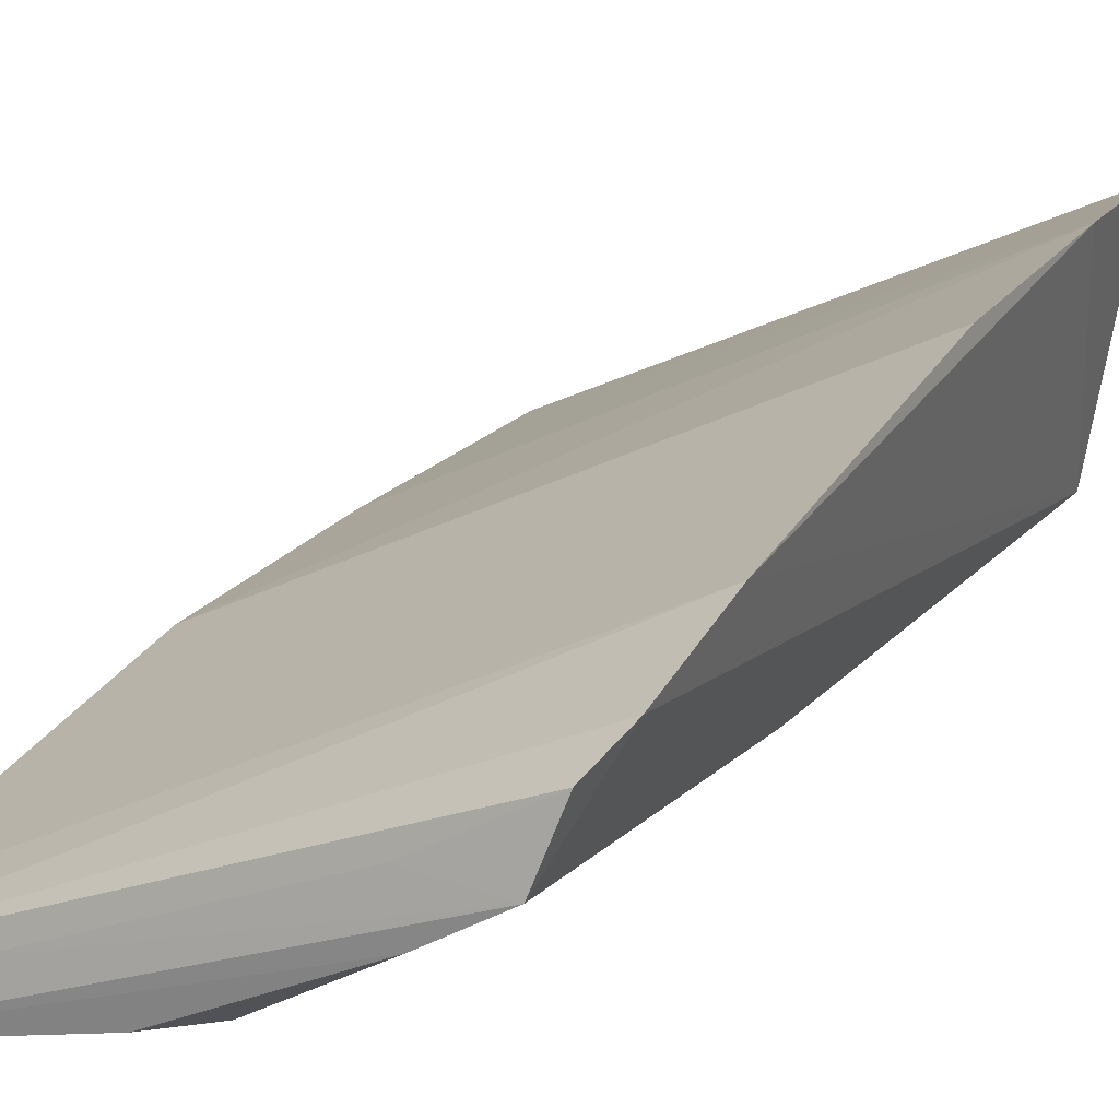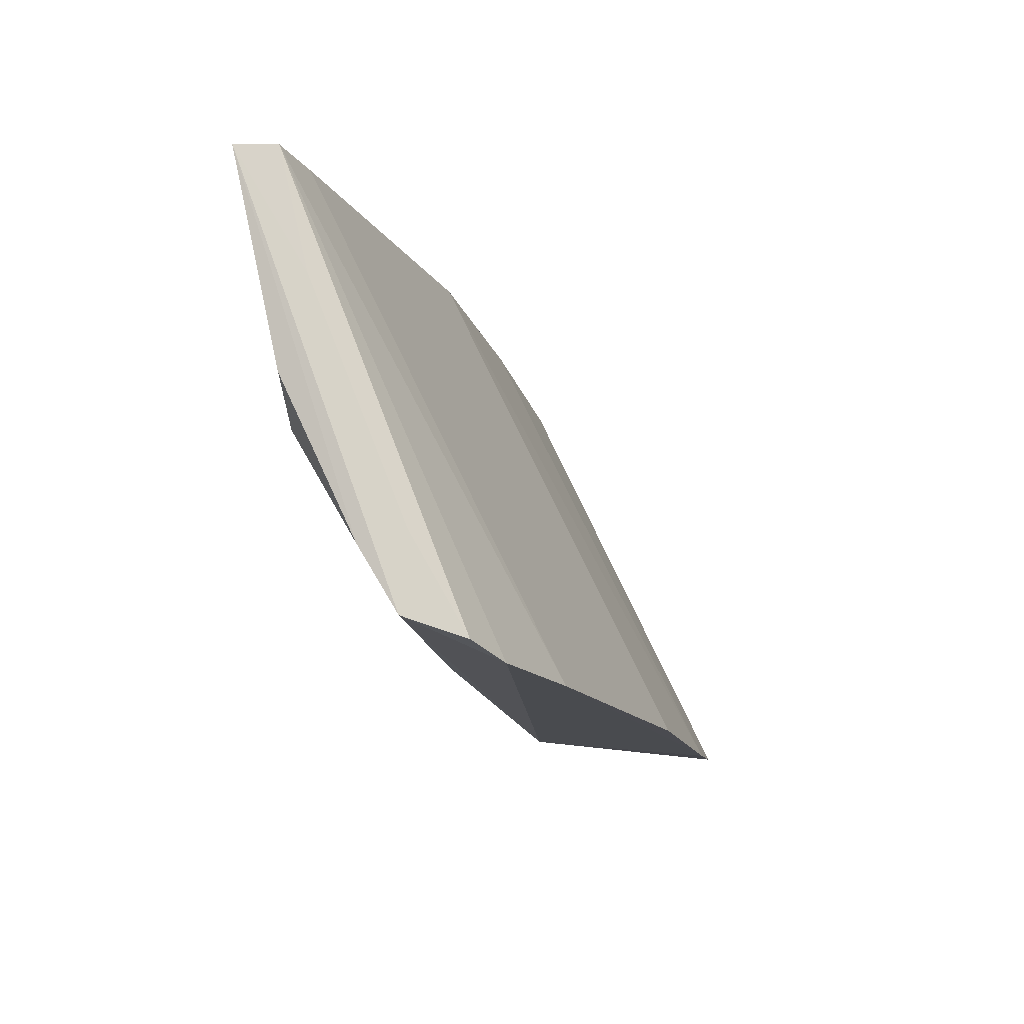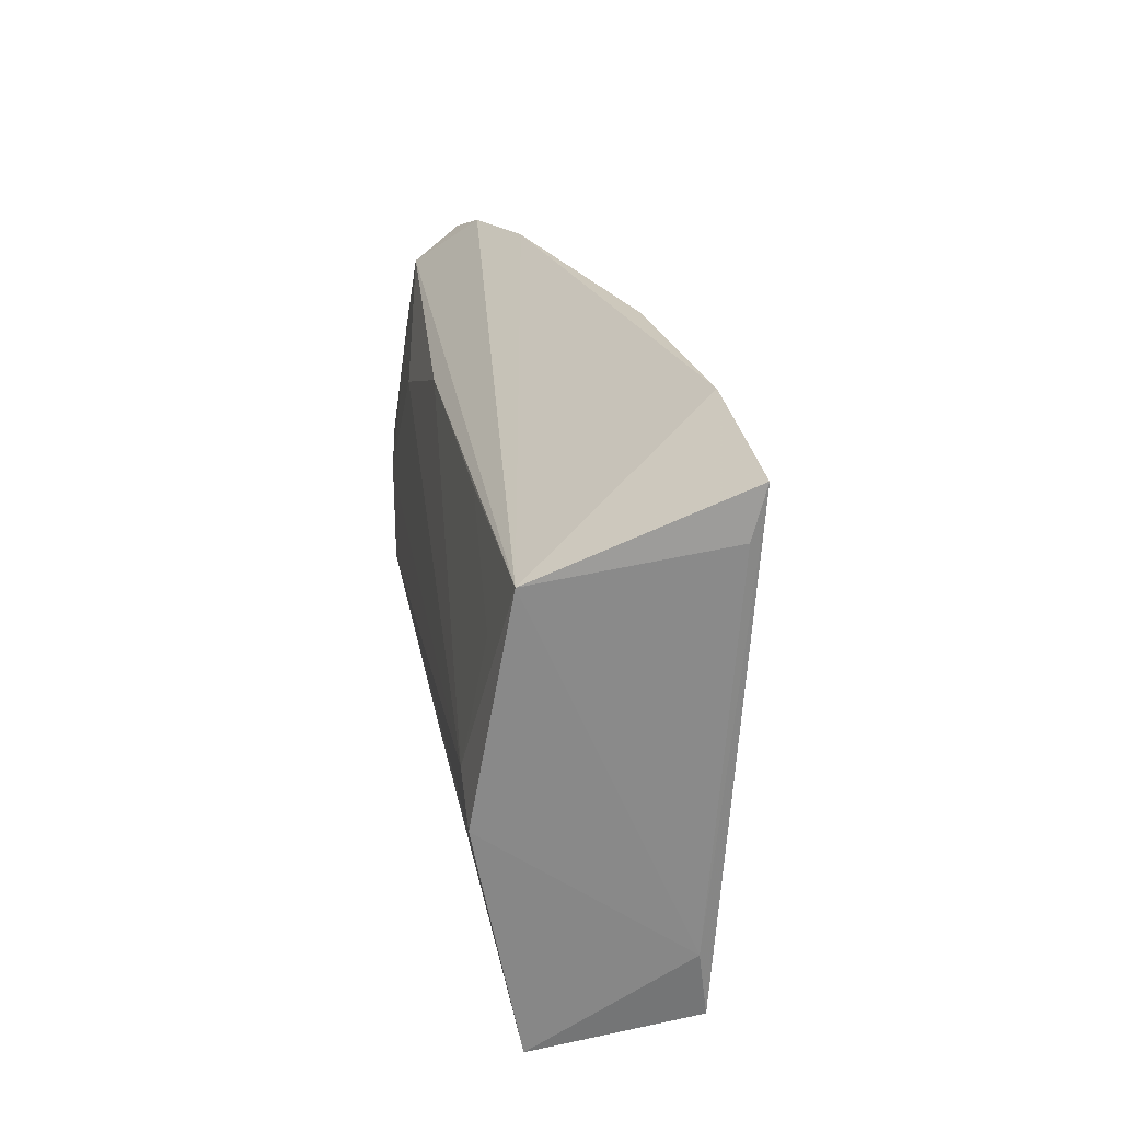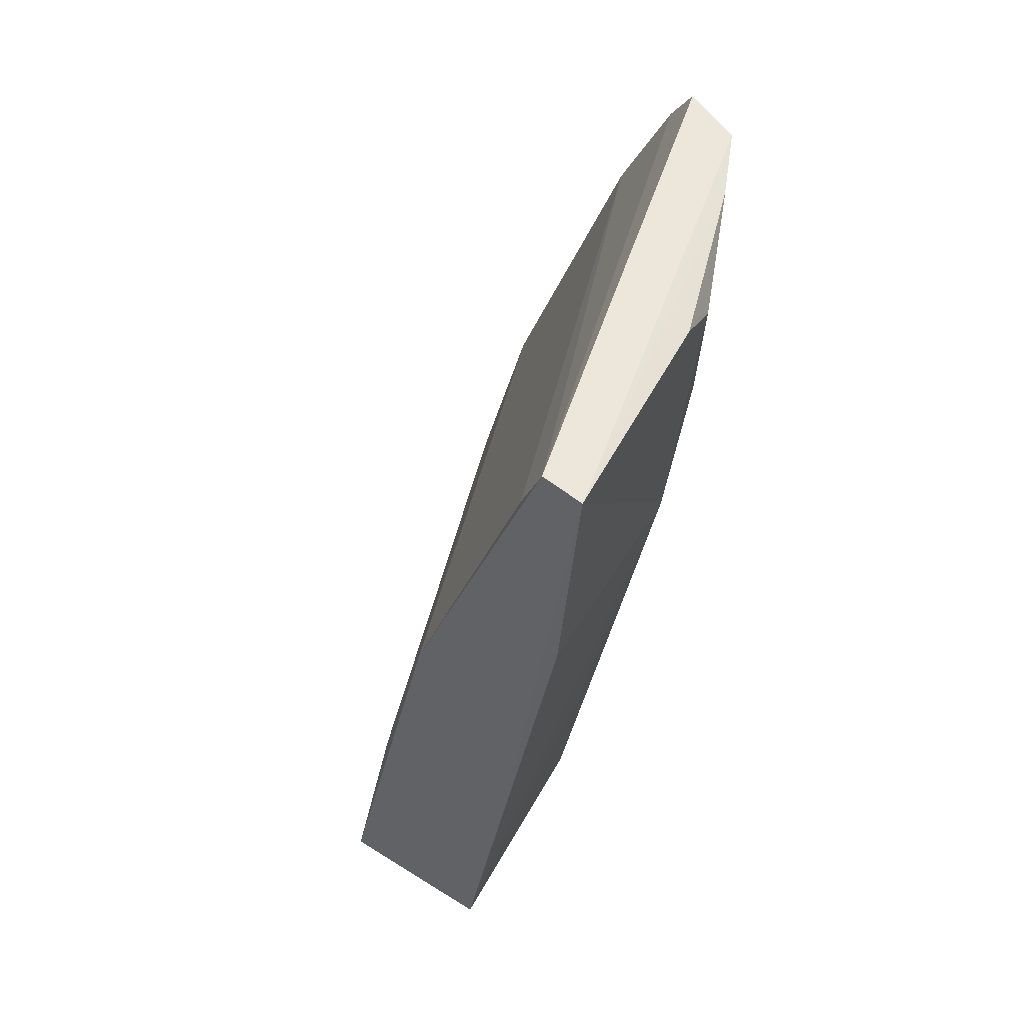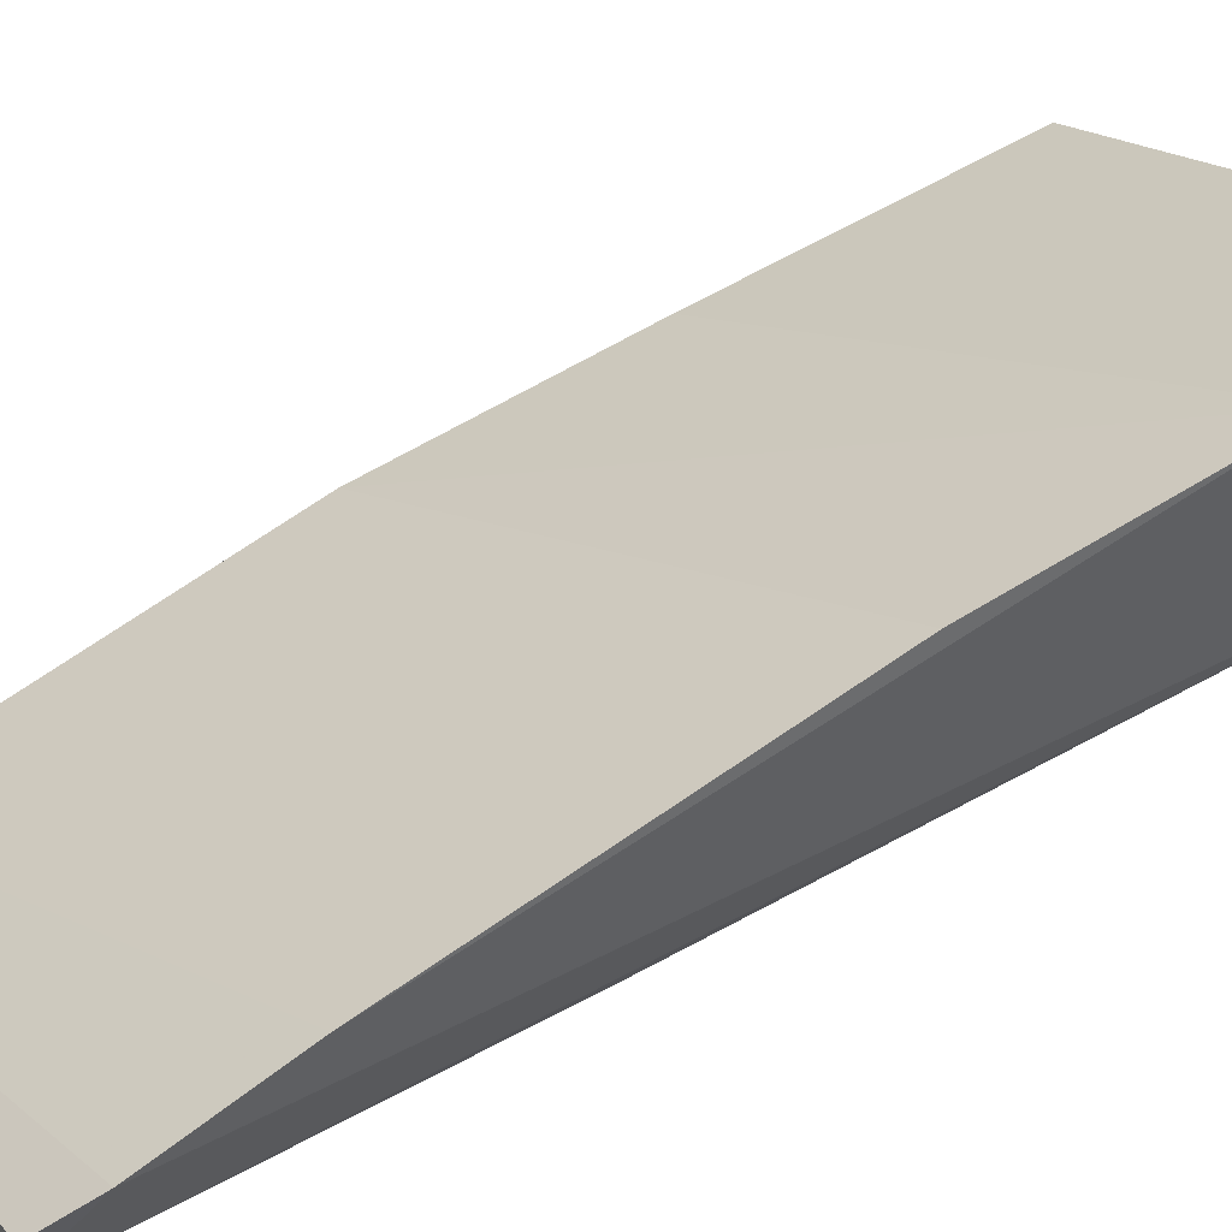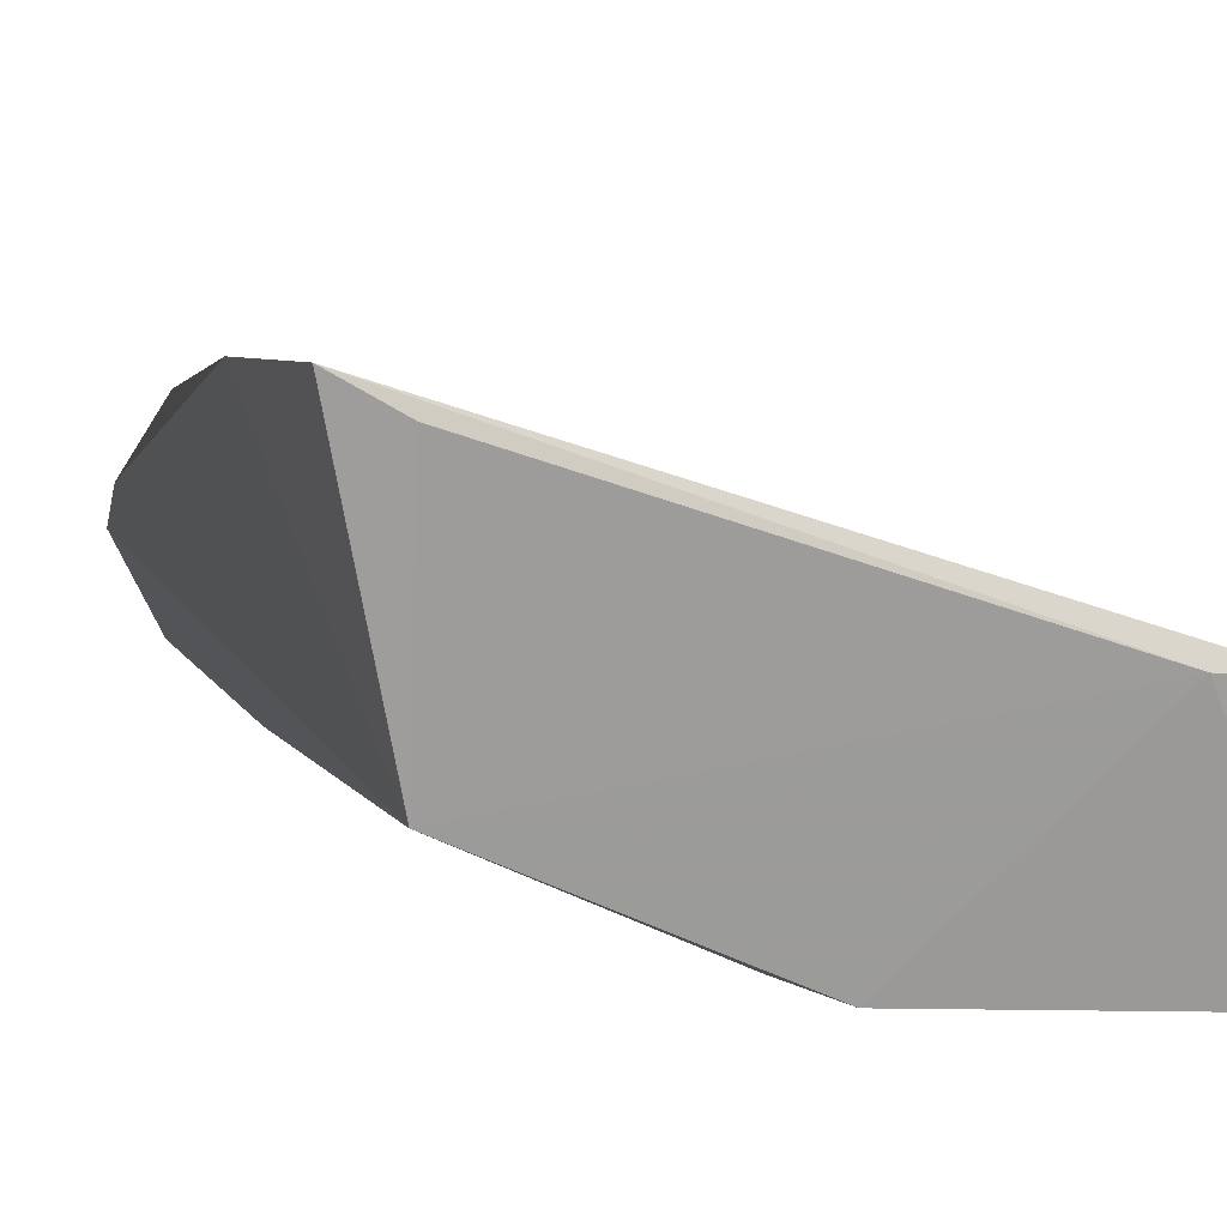
<metadata>
{"format":"obj","ext":"obj","renderer":"f3d","projection":"perspective","resolution":1024,"background":"white","views":[{"elev":5.7,"azim":26.1,"up":"+Y"},{"elev":74.9,"azim":84.5,"up":"+Z"},{"elev":-63.8,"azim":105.8,"up":"+Z"},{"elev":52.9,"azim":-56.7,"up":"+Z"},{"elev":38.4,"azim":61.7,"up":"+Y"},{"elev":14.0,"azim":167.2,"up":"+Y"}]}
</metadata>
<code>
v 0.1446 -0.3464 0.4963
v 0.2128 -0.2324 0.264
v 0.2019 -0.2884 0.2678
v 0.2171 -0.2392 0.3079
v 0.08941 -0.3049 0.3964
v 0.2119 -0.3079 0.499
v 0.08865 -0.2766 0.2644
v 0.205 -0.3232 0.4987
v 0.2157 -0.3002 0.4866
v 0.0888 -0.3421 0.499
v 0.09035 -0.2904 0.337
v 0.1062 -0.2738 0.2622
v 0.1409 -0.3452 0.4347
v 0.217 -0.2859 0.4563
v 0.1219 -0.3377 0.499
v 0.08745 -0.3532 0.4988
v 0.2012 -0.2393 0.2627
v 0.08695 -0.32 0.2674
v 0.1571 -0.3447 0.4902
v 0.1856 -0.3284 0.4504
v 0.2171 -0.2544 0.3678
v 0.08948 -0.3362 0.485
v 0.1855 -0.3195 0.499
v 0.1875 -0.3313 0.4977
v 0.1471 -0.315 0.2687
v 0.08777 -0.348 0.4344
v 0.2005 -0.3137 0.405
v 0.1556 -0.3438 0.4652
v 0.1325 -0.3302 0.3442
v 0.155 -0.315 0.2832
v 0.08725 -0.3326 0.3435
v 0.1849 -0.2999 0.2835
v 0.2007 -0.3 0.3289
f 3 2 4
f 7 4 2
f 9 8 3
f 9 6 8
f 10 6 9
f 11 7 5
f 11 5 4
f 11 4 7
f 12 7 2
f 14 9 3
f 14 3 4
f 14 10 9
f 15 6 10
f 16 10 5
f 16 5 7
f 16 13 1
f 16 15 10
f 16 8 15
f 17 12 2
f 17 2 3
f 17 3 12
f 18 7 12
f 18 16 7
f 19 1 13
f 21 14 4
f 21 4 5
f 22 5 10
f 22 10 14
f 22 21 5
f 22 14 21
f 23 15 8
f 23 8 6
f 23 6 15
f 24 16 1
f 24 8 16
f 24 1 19
f 25 18 12
f 25 12 3
f 26 18 13
f 26 13 16
f 27 3 8
f 27 8 20
f 28 19 13
f 28 24 19
f 28 20 8
f 28 8 24
f 29 25 13
f 29 13 18
f 29 18 25
f 30 13 25
f 30 28 13
f 30 20 28
f 30 27 20
f 30 25 3
f 31 26 16
f 31 16 18
f 31 18 26
f 32 30 3
f 33 32 3
f 33 3 27
f 33 27 30
f 33 30 32

</code>
